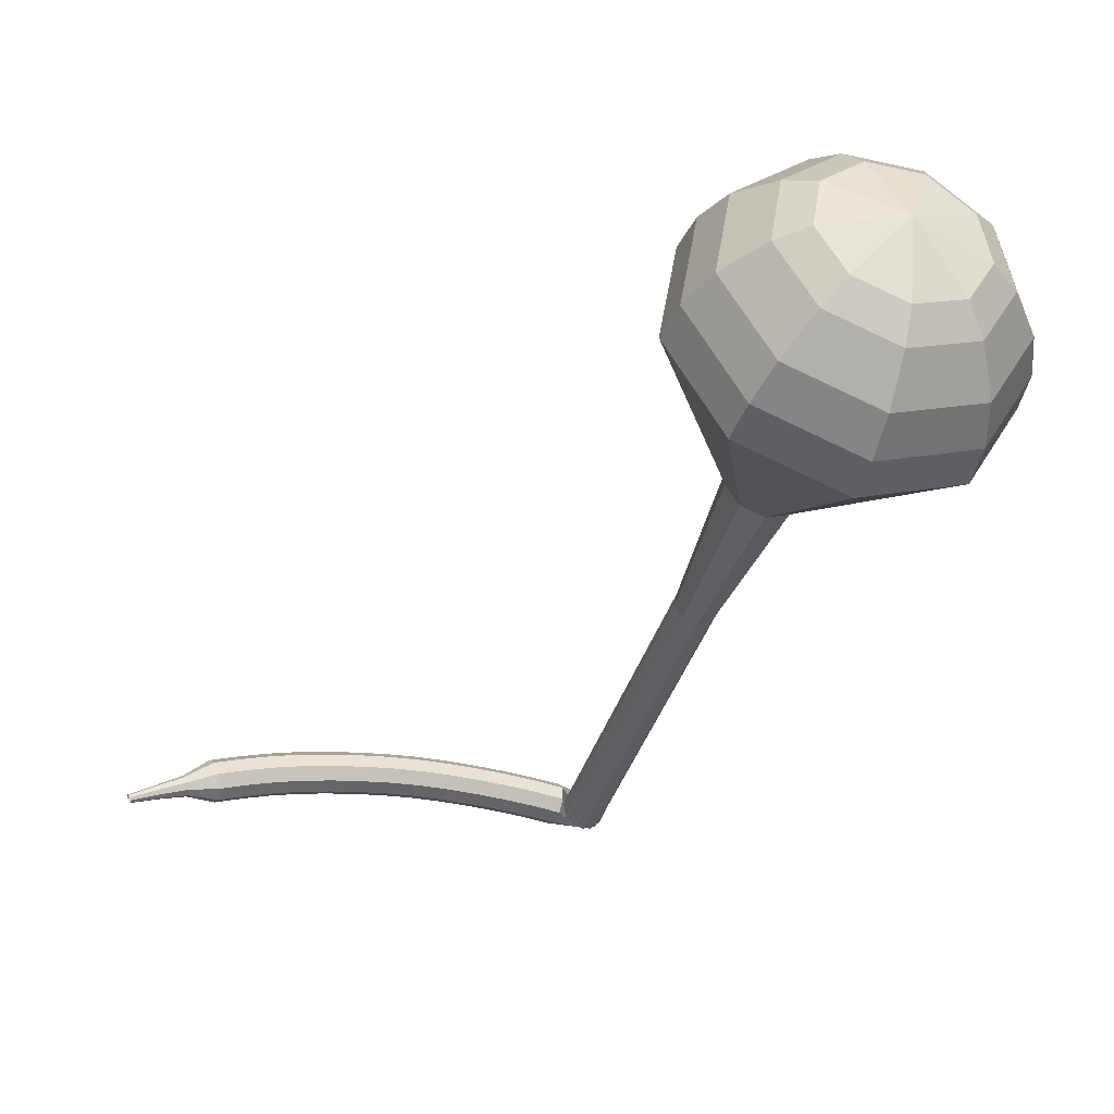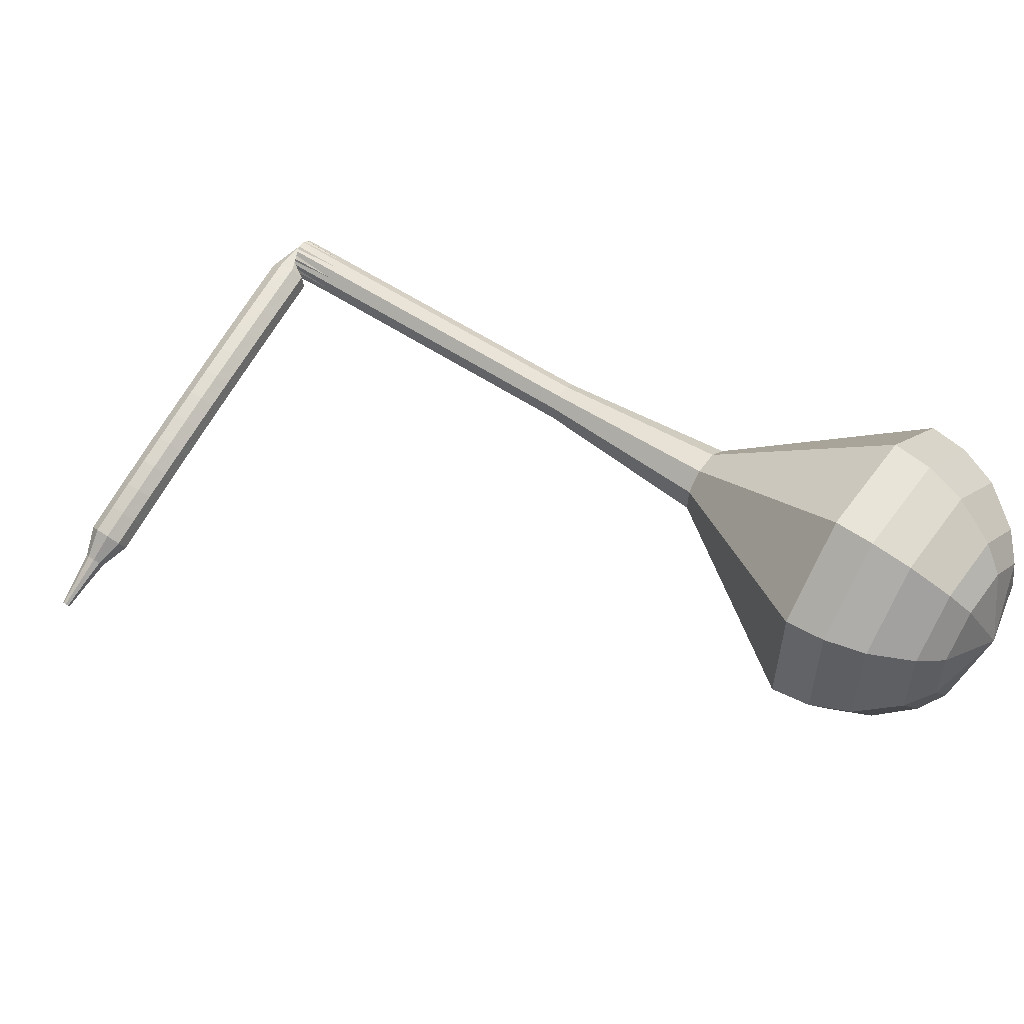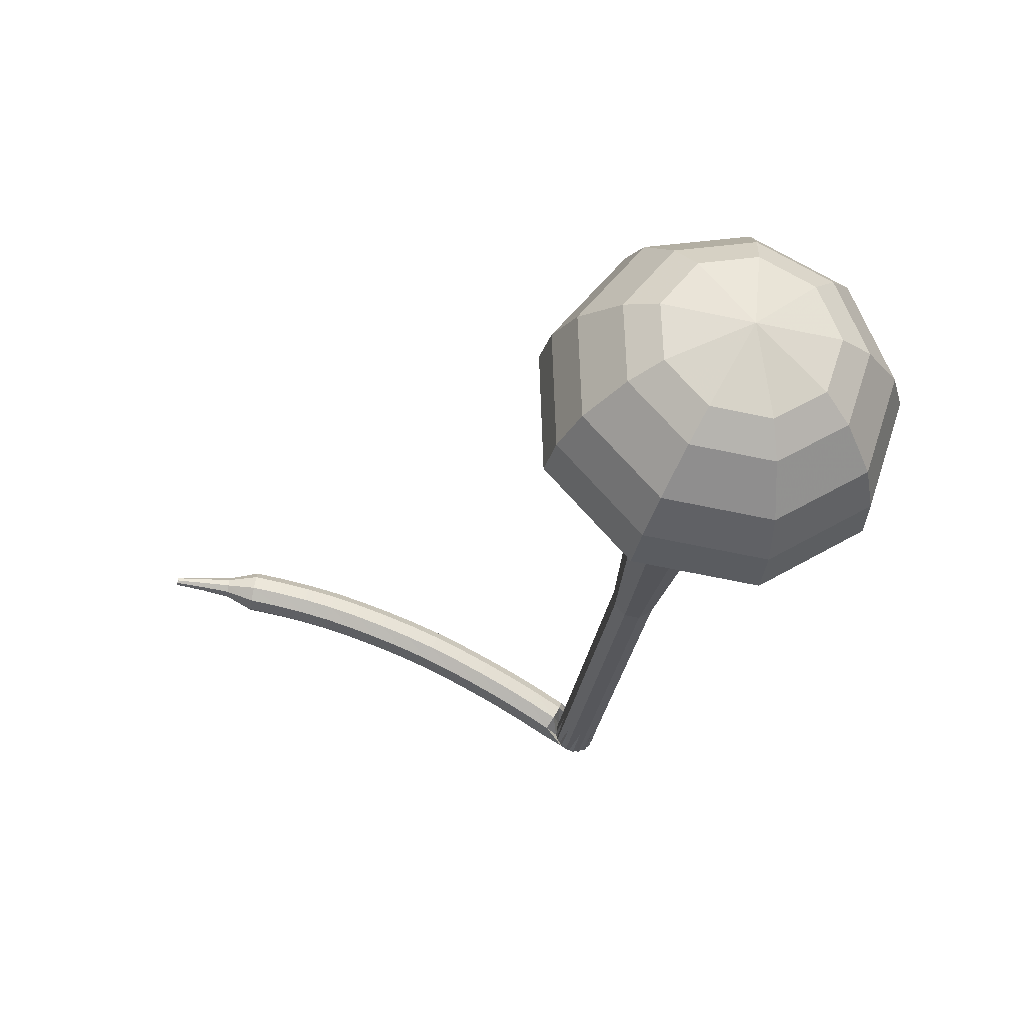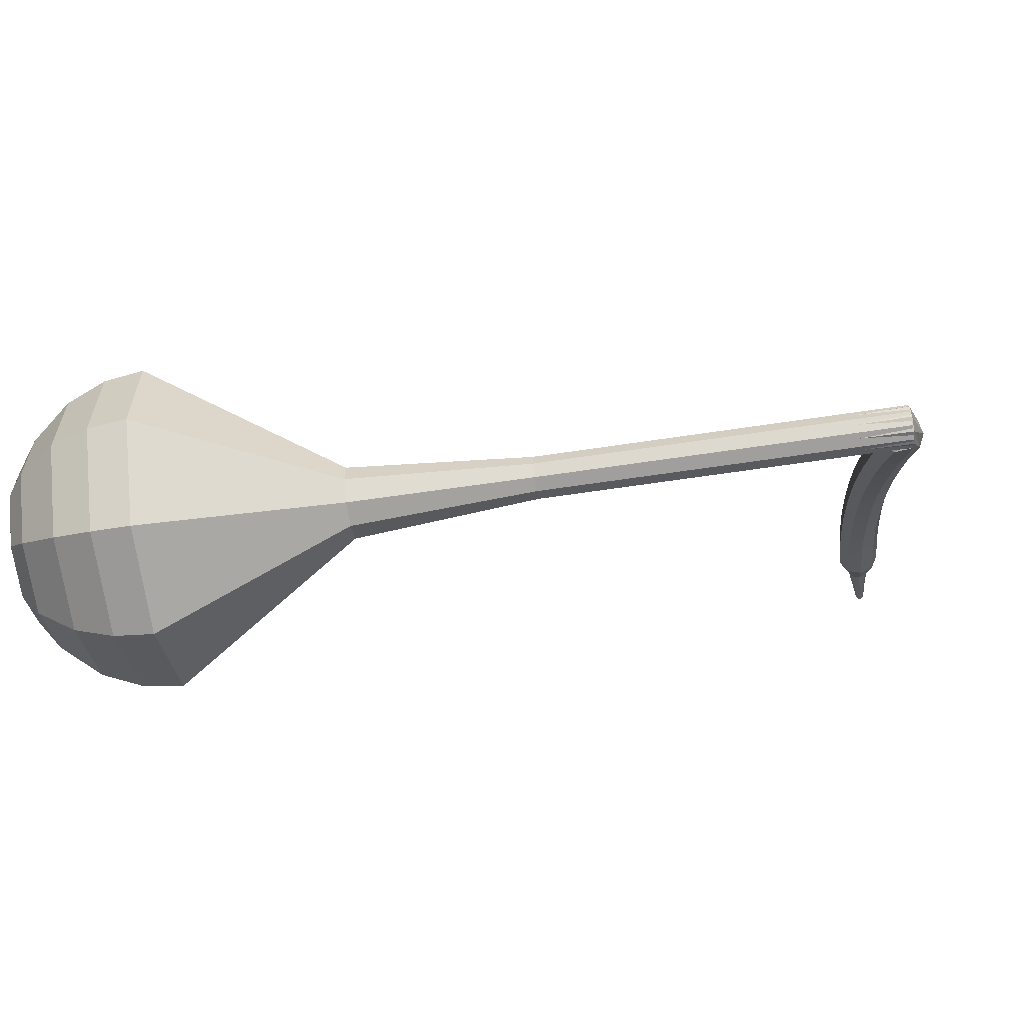
<metadata>
{"format":"obj","ext":"obj","renderer":"f3d","projection":"perspective","resolution":1024,"background":"white","views":[{"elev":39.0,"azim":14.1,"up":"+Z"},{"elev":37.8,"azim":-35.1,"up":"+Y"},{"elev":43.9,"azim":43.2,"up":"+Z"},{"elev":6.3,"azim":112.2,"up":"+Y"}]}
</metadata>
<code>
g tube1
v 162.8 136.7 130.8
v 166 136.5 129.6
v 168.7 138.6 129
v 169.5 141.9 129.2
v 168.1 144.8 130.2
v 165.2 146.1 131.4
v 162.1 145.1 132.3
v 160.3 142.3 132.5
v 160.6 138.9 131.9
v 162.8 136.7 130.8
v 163.7 137.7 131.6
v 166 137.6 130.8
v 167.9 139.1 130.4
v 168.5 141.5 130.5
v 167.6 143.7 131.2
v 165.4 144.7 132.1
v 163.2 143.9 132.7
v 161.8 141.8 132.9
v 162 139.4 132.5
v 163.7 137.7 131.6
v 165.4 140.9 132.5
v 165.4 140.9 132.5
v 165.4 140.9 132.5
v 165.4 140.9 132.5
v 165.4 140.9 132.5
v 165.4 140.9 132.5
v 165.4 140.9 132.5
v 165.4 140.9 132.5
v 165.4 140.9 132.5
v 165.4 140.9 132.5
v 152.1 147.9 92.92
v 152.6 147.4 92.68
v 152.7 146.8 92.55
v 152.3 146.2 92.59
v 151.7 145.9 92.79
v 151.1 146.2 93.05
v 150.8 146.7 93.25
v 151 147.4 93.29
v 151.5 147.9 93.16
v 152.1 147.9 92.92
v 150.1 147.4 93.56
v 149.9 147.1 92.98
v 150 146.5 92.67
v 150.3 145.9 92.78
v 150.7 145.5 93.25
v 150.9 145.6 93.87
v 151 146.1 94.35
v 150.8 146.8 94.46
v 150.5 147.3 94.15
v 150.1 147.4 93.56
v 148.8 146.9 94.19
v 148.7 146.6 93.6
v 148.7 146 93.29
v 149 145.4 93.4
v 149.4 145.1 93.88
v 149.7 145.2 94.5
v 149.7 145.7 94.98
v 149.5 146.3 95.09
v 149.1 146.8 94.77
v 148.8 146.9 94.19
v 147.5 146.4 94.78
v 147.4 146.1 94.19
v 147.5 145.5 93.88
v 147.8 144.9 93.99
v 148.2 144.6 94.47
v 148.4 144.7 95.1
v 148.4 145.2 95.58
v 148.2 145.8 95.69
v 147.9 146.3 95.37
v 147.5 146.4 94.78
v 146.3 145.9 95.35
v 146.1 145.5 94.75
v 146.2 144.9 94.44
v 146.6 144.3 94.55
v 146.9 144 95.03
v 147.2 144.1 95.67
v 147.2 144.6 96.15
v 146.9 145.2 96.26
v 146.6 145.7 95.95
v 146.3 145.9 95.35
v 145 145.3 95.89
v 144.9 145 95.29
v 145 144.4 94.97
v 145.3 143.8 95.09
v 145.7 143.5 95.57
v 145.9 143.6 96.21
v 145.9 144.1 96.7
v 145.7 144.7 96.81
v 145.3 145.2 96.49
v 145 145.3 95.89
v 143.7 144.7 96.41
v 143.6 144.4 95.8
v 143.8 143.8 95.48
v 144.1 143.2 95.59
v 144.5 142.9 96.08
v 144.7 143 96.73
v 144.7 143.5 97.22
v 144.4 144.1 97.33
v 144 144.6 97.01
v 143.7 144.7 96.41
v 142.5 144 96.88
v 142.4 143.7 96.27
v 142.6 143.1 95.94
v 143 142.6 96.06
v 143.3 142.3 96.55
v 143.5 142.4 97.2
v 143.4 142.8 97.7
v 143.2 143.4 97.81
v 142.8 143.9 97.49
v 142.5 144 96.88
v 141.3 143.3 97.32
v 141.2 143 96.7
v 141.4 142.5 96.38
v 141.8 141.9 96.49
v 142.1 141.6 96.99
v 142.3 141.7 97.65
v 142.2 142.2 98.15
v 141.9 142.8 98.26
v 141.6 143.2 97.93
v 141.3 143.3 97.32
v 140.1 142.6 97.73
v 140 142.3 97.11
v 140.3 141.8 96.78
v 140.6 141.2 96.9
v 141 140.9 97.4
v 141.2 141 98.06
v 141.1 141.5 98.56
v 140.7 142.1 98.68
v 140.3 142.5 98.35
v 140.1 142.6 97.73
v 138.9 141.9 98.11
v 138.9 141.6 97.49
v 139.1 141.1 97.15
v 139.5 140.5 97.27
v 139.9 140.2 97.78
v 140 140.3 98.44
v 139.9 140.8 98.95
v 139.5 141.3 99.06
v 139.2 141.8 98.73
v 138.9 141.9 98.11
v 137.7 141.1 98.44
v 137.7 140.8 97.81
v 138 140.3 97.48
v 138.4 139.8 97.6
v 138.8 139.5 98.11
v 138.9 139.6 98.77
v 138.7 140 99.28
v 138.4 140.6 99.4
v 138 141 99.07
v 137.7 141.1 98.44
v 136.6 140.3 98.73
v 136.6 140.1 98.1
v 136.9 139.5 97.77
v 137.4 139 97.88
v 137.7 138.7 98.4
v 137.8 138.8 99.07
v 137.6 139.2 99.58
v 137.3 139.8 99.7
v 136.8 140.2 99.36
v 136.6 140.3 98.73
v 135.5 139.5 98.99
v 135.6 139.2 98.36
v 135.9 138.7 98.02
v 136.3 138.2 98.14
v 136.6 137.9 98.66
v 136.7 138 99.33
v 136.5 138.4 99.85
v 136.2 138.9 99.96
v 135.7 139.4 99.63
v 135.5 139.5 98.99
v 134.8 138.3 99.22
v 134.8 138.1 98.9
v 135 137.9 98.73
v 135.2 137.6 98.79
v 135.3 137.5 99.05
v 135.4 137.5 99.38
v 135.3 137.7 99.64
v 135.1 138 99.7
v 134.9 138.2 99.53
v 134.8 138.3 99.22
v 133.8 137.3 99.4
v 133.9 137.2 99.19
v 134 137 99.07
v 134.1 136.9 99.11
v 134.2 136.8 99.29
v 134.3 136.8 99.51
v 134.2 136.9 99.69
v 134 137.1 99.72
v 133.9 137.2 99.61
v 133.8 137.3 99.4
v 132.9 136.3 99.57
v 132.9 136.2 99.44
v 133 136.1 99.37
v 133.1 136 99.39
v 133.2 136 99.5
v 133.2 136 99.63
v 133.1 136.1 99.74
v 133 136.2 99.76
v 133 136.3 99.69
v 132.9 136.3 99.57
f 1 2 12
f 12 11 1
f 2 3 13
f 13 12 2
f 3 4 14
f 14 13 3
f 4 5 15
f 15 14 4
f 5 6 16
f 16 15 5
f 6 7 17
f 17 16 6
f 7 8 18
f 18 17 7
f 8 9 19
f 19 18 8
f 9 10 20
f 20 19 9
f 11 12 22
f 22 21 11
f 12 13 23
f 23 22 12
f 13 14 24
f 24 23 13
f 14 15 25
f 25 24 14
f 15 16 26
f 26 25 15
f 16 17 27
f 27 26 16
f 17 18 28
f 28 27 17
f 18 19 29
f 29 28 18
f 19 20 30
f 30 29 19
f 21 22 32
f 32 31 21
f 22 23 33
f 33 32 22
f 23 24 34
f 34 33 23
f 24 25 35
f 35 34 24
f 25 26 36
f 36 35 25
f 26 27 37
f 37 36 26
f 27 28 38
f 38 37 27
f 28 29 39
f 39 38 28
f 29 30 40
f 40 39 29
f 31 32 42
f 42 41 31
f 32 33 43
f 43 42 32
f 33 34 44
f 44 43 33
f 34 35 45
f 45 44 34
f 35 36 46
f 46 45 35
f 36 37 47
f 47 46 36
f 37 38 48
f 48 47 37
f 38 39 49
f 49 48 38
f 39 40 50
f 50 49 39
f 41 42 52
f 52 51 41
f 42 43 53
f 53 52 42
f 43 44 54
f 54 53 43
f 44 45 55
f 55 54 44
f 45 46 56
f 56 55 45
f 46 47 57
f 57 56 46
f 47 48 58
f 58 57 47
f 48 49 59
f 59 58 48
f 49 50 60
f 60 59 49
f 51 52 62
f 62 61 51
f 52 53 63
f 63 62 52
f 53 54 64
f 64 63 53
f 54 55 65
f 65 64 54
f 55 56 66
f 66 65 55
f 56 57 67
f 67 66 56
f 57 58 68
f 68 67 57
f 58 59 69
f 69 68 58
f 59 60 70
f 70 69 59
f 61 62 72
f 72 71 61
f 62 63 73
f 73 72 62
f 63 64 74
f 74 73 63
f 64 65 75
f 75 74 64
f 65 66 76
f 76 75 65
f 66 67 77
f 77 76 66
f 67 68 78
f 78 77 67
f 68 69 79
f 79 78 68
f 69 70 80
f 80 79 69
f 71 72 82
f 82 81 71
f 72 73 83
f 83 82 72
f 73 74 84
f 84 83 73
f 74 75 85
f 85 84 74
f 75 76 86
f 86 85 75
f 76 77 87
f 87 86 76
f 77 78 88
f 88 87 77
f 78 79 89
f 89 88 78
f 79 80 90
f 90 89 79
f 81 82 92
f 92 91 81
f 82 83 93
f 93 92 82
f 83 84 94
f 94 93 83
f 84 85 95
f 95 94 84
f 85 86 96
f 96 95 85
f 86 87 97
f 97 96 86
f 87 88 98
f 98 97 87
f 88 89 99
f 99 98 88
f 89 90 100
f 100 99 89
f 91 92 102
f 102 101 91
f 92 93 103
f 103 102 92
f 93 94 104
f 104 103 93
f 94 95 105
f 105 104 94
f 95 96 106
f 106 105 95
f 96 97 107
f 107 106 96
f 97 98 108
f 108 107 97
f 98 99 109
f 109 108 98
f 99 100 110
f 110 109 99
f 101 102 112
f 112 111 101
f 102 103 113
f 113 112 102
f 103 104 114
f 114 113 103
f 104 105 115
f 115 114 104
f 105 106 116
f 116 115 105
f 106 107 117
f 117 116 106
f 107 108 118
f 118 117 107
f 108 109 119
f 119 118 108
f 109 110 120
f 120 119 109
f 111 112 122
f 122 121 111
f 112 113 123
f 123 122 112
f 113 114 124
f 124 123 113
f 114 115 125
f 125 124 114
f 115 116 126
f 126 125 115
f 116 117 127
f 127 126 116
f 117 118 128
f 128 127 117
f 118 119 129
f 129 128 118
f 119 120 130
f 130 129 119
f 121 122 132
f 132 131 121
f 122 123 133
f 133 132 122
f 123 124 134
f 134 133 123
f 124 125 135
f 135 134 124
f 125 126 136
f 136 135 125
f 126 127 137
f 137 136 126
f 127 128 138
f 138 137 127
f 128 129 139
f 139 138 128
f 129 130 140
f 140 139 129
f 131 132 142
f 142 141 131
f 132 133 143
f 143 142 132
f 133 134 144
f 144 143 133
f 134 135 145
f 145 144 134
f 135 136 146
f 146 145 135
f 136 137 147
f 147 146 136
f 137 138 148
f 148 147 137
f 138 139 149
f 149 148 138
f 139 140 150
f 150 149 139
f 141 142 152
f 152 151 141
f 142 143 153
f 153 152 142
f 143 144 154
f 154 153 143
f 144 145 155
f 155 154 144
f 145 146 156
f 156 155 145
f 146 147 157
f 157 156 146
f 147 148 158
f 158 157 147
f 148 149 159
f 159 158 148
f 149 150 160
f 160 159 149
f 151 152 162
f 162 161 151
f 152 153 163
f 163 162 152
f 153 154 164
f 164 163 153
f 154 155 165
f 165 164 154
f 155 156 166
f 166 165 155
f 156 157 167
f 167 166 156
f 157 158 168
f 168 167 157
f 158 159 169
f 169 168 158
f 159 160 170
f 170 169 159
f 161 162 172
f 172 171 161
f 162 163 173
f 173 172 162
f 163 164 174
f 174 173 163
f 164 165 175
f 175 174 164
f 165 166 176
f 176 175 165
f 166 167 177
f 177 176 166
f 167 168 178
f 178 177 167
f 168 169 179
f 179 178 168
f 169 170 180
f 180 179 169
f 171 172 182
f 182 181 171
f 172 173 183
f 183 182 172
f 173 174 184
f 184 183 173
f 174 175 185
f 185 184 174
f 175 176 186
f 186 185 175
f 176 177 187
f 187 186 176
f 177 178 188
f 188 187 177
f 178 179 189
f 189 188 178
f 179 180 190
f 190 189 179
f 181 182 192
f 192 191 181
f 182 183 193
f 193 192 182
f 183 184 194
f 194 193 183
f 184 185 195
f 195 194 184
f 185 186 196
f 196 195 185
f 186 187 197
f 197 196 186
f 187 188 198
f 198 197 187
f 188 189 199
f 199 198 188
f 189 190 200
f 200 199 189
v 151.3 146 92.92
v 152 146 92.69
v 152.5 146.4 92.57
v 152.7 147.1 92.62
v 152.4 147.7 92.8
v 151.8 147.9 93.04
v 151.2 147.7 93.23
v 150.8 147.1 93.27
v 150.9 146.5 93.15
v 151.3 146 92.92
v 152.8 145.4 96.99
v 153.4 145.4 96.77
v 153.9 145.8 96.65
v 154.1 146.5 96.69
v 153.8 147.1 96.87
v 153.2 147.3 97.11
v 152.6 147.1 97.3
v 152.2 146.5 97.34
v 152.3 145.9 97.22
v 152.8 145.4 96.99
v 154.2 144.8 101.1
v 154.8 144.8 100.8
v 155.3 145.2 100.7
v 155.5 145.8 100.8
v 155.2 146.4 100.9
v 154.6 146.7 101.2
v 154 146.5 101.4
v 153.6 145.9 101.4
v 153.7 145.2 101.3
v 154.2 144.8 101.1
v 155.6 144.2 105.1
v 156.2 144.1 104.9
v 156.7 144.6 104.8
v 156.9 145.2 104.8
v 156.6 145.8 105
v 156.1 146.1 105.3
v 155.4 145.9 105.4
v 155.1 145.3 105.5
v 155.1 144.6 105.4
v 155.6 144.2 105.1
v 157 143.6 109.2
v 157.6 143.5 109
v 158.1 143.9 108.9
v 158.3 144.6 108.9
v 158 145.2 109.1
v 157.5 145.5 109.3
v 156.8 145.3 109.5
v 156.5 144.7 109.6
v 156.5 144 109.4
v 157 143.6 109.2
v 159.5 141.7 117.4
v 160.6 141.6 117
v 161.5 142.3 116.8
v 161.8 143.5 116.8
v 161.3 144.5 117.2
v 160.3 144.9 117.6
v 159.3 144.6 117.9
v 158.6 143.6 117.9
v 158.7 142.5 117.7
v 159.5 141.7 117.4
v 160 135.1 125.5
v 164.8 134.9 123.8
v 168.8 138 122.9
v 170.1 143 123.2
v 168 147.5 124.6
v 163.6 149.4 126.4
v 158.9 147.9 127.8
v 156.1 143.6 128.1
v 156.6 138.6 127.2
v 160 135.1 125.5
v 160.7 135.1 127.3
v 165.4 134.9 125.6
v 169.2 137.9 124.7
v 170.5 142.7 125
v 168.5 147 126.4
v 164.2 148.9 128.1
v 159.7 147.4 129.5
v 157 143.3 129.8
v 157.4 138.4 128.9
v 160.7 135.1 127.3
v 161.6 135.5 129
v 165.8 135.3 127.5
v 169.2 138 126.8
v 170.3 142.3 127
v 168.6 146.2 128.2
v 164.8 147.9 129.8
v 160.7 146.6 131
v 158.3 142.8 131.3
v 158.6 138.5 130.5
v 161.6 135.5 129
v 162.8 136.7 130.8
v 166 136.5 129.6
v 168.7 138.6 129
v 169.5 141.9 129.2
v 168.1 144.8 130.2
v 165.2 146.1 131.4
v 162.1 145.1 132.3
v 160.3 142.3 132.5
v 160.6 138.9 131.9
v 162.8 136.7 130.8
v 163.7 137.7 131.6
v 166 137.6 130.8
v 167.9 139.1 130.4
v 168.5 141.5 130.5
v 167.6 143.7 131.2
v 165.4 144.7 132.1
v 163.2 143.9 132.7
v 161.8 141.8 132.9
v 162 139.4 132.5
v 163.7 137.7 131.6
v 165.4 140.9 132.5
v 165.4 140.9 132.5
v 165.4 140.9 132.5
v 165.4 140.9 132.5
v 165.4 140.9 132.5
v 165.4 140.9 132.5
v 165.4 140.9 132.5
v 165.4 140.9 132.5
v 165.4 140.9 132.5
v 165.4 140.9 132.5
f 201 202 212
f 212 211 201
f 202 203 213
f 213 212 202
f 203 204 214
f 214 213 203
f 204 205 215
f 215 214 204
f 205 206 216
f 216 215 205
f 206 207 217
f 217 216 206
f 207 208 218
f 218 217 207
f 208 209 219
f 219 218 208
f 209 210 220
f 220 219 209
f 211 212 222
f 222 221 211
f 212 213 223
f 223 222 212
f 213 214 224
f 224 223 213
f 214 215 225
f 225 224 214
f 215 216 226
f 226 225 215
f 216 217 227
f 227 226 216
f 217 218 228
f 228 227 217
f 218 219 229
f 229 228 218
f 219 220 230
f 230 229 219
f 221 222 232
f 232 231 221
f 222 223 233
f 233 232 222
f 223 224 234
f 234 233 223
f 224 225 235
f 235 234 224
f 225 226 236
f 236 235 225
f 226 227 237
f 237 236 226
f 227 228 238
f 238 237 227
f 228 229 239
f 239 238 228
f 229 230 240
f 240 239 229
f 231 232 242
f 242 241 231
f 232 233 243
f 243 242 232
f 233 234 244
f 244 243 233
f 234 235 245
f 245 244 234
f 235 236 246
f 246 245 235
f 236 237 247
f 247 246 236
f 237 238 248
f 248 247 237
f 238 239 249
f 249 248 238
f 239 240 250
f 250 249 239
f 241 242 252
f 252 251 241
f 242 243 253
f 253 252 242
f 243 244 254
f 254 253 243
f 244 245 255
f 255 254 244
f 245 246 256
f 256 255 245
f 246 247 257
f 257 256 246
f 247 248 258
f 258 257 247
f 248 249 259
f 259 258 248
f 249 250 260
f 260 259 249
f 251 252 262
f 262 261 251
f 252 253 263
f 263 262 252
f 253 254 264
f 264 263 253
f 254 255 265
f 265 264 254
f 255 256 266
f 266 265 255
f 256 257 267
f 267 266 256
f 257 258 268
f 268 267 257
f 258 259 269
f 269 268 258
f 259 260 270
f 270 269 259
f 261 262 272
f 272 271 261
f 262 263 273
f 273 272 262
f 263 264 274
f 274 273 263
f 264 265 275
f 275 274 264
f 265 266 276
f 276 275 265
f 266 267 277
f 277 276 266
f 267 268 278
f 278 277 267
f 268 269 279
f 279 278 268
f 269 270 280
f 280 279 269
f 271 272 282
f 282 281 271
f 272 273 283
f 283 282 272
f 273 274 284
f 284 283 273
f 274 275 285
f 285 284 274
f 275 276 286
f 286 285 275
f 276 277 287
f 287 286 276
f 277 278 288
f 288 287 277
f 278 279 289
f 289 288 278
f 279 280 290
f 290 289 279
f 281 282 292
f 292 291 281
f 282 283 293
f 293 292 282
f 283 284 294
f 294 293 283
f 284 285 295
f 295 294 284
f 285 286 296
f 296 295 285
f 286 287 297
f 297 296 286
f 287 288 298
f 298 297 287
f 288 289 299
f 299 298 288
f 289 290 300
f 300 299 289
f 291 292 302
f 302 301 291
f 292 293 303
f 303 302 292
f 293 294 304
f 304 303 293
f 294 295 305
f 305 304 294
f 295 296 306
f 306 305 295
f 296 297 307
f 307 306 296
f 297 298 308
f 308 307 297
f 298 299 309
f 309 308 298
f 299 300 310
f 310 309 299
f 301 302 312
f 312 311 301
f 302 303 313
f 313 312 302
f 303 304 314
f 314 313 303
f 304 305 315
f 315 314 304
f 305 306 316
f 316 315 305
f 306 307 317
f 317 316 306
f 307 308 318
f 318 317 307
f 308 309 319
f 319 318 308
f 309 310 320
f 320 319 309
g

</code>
